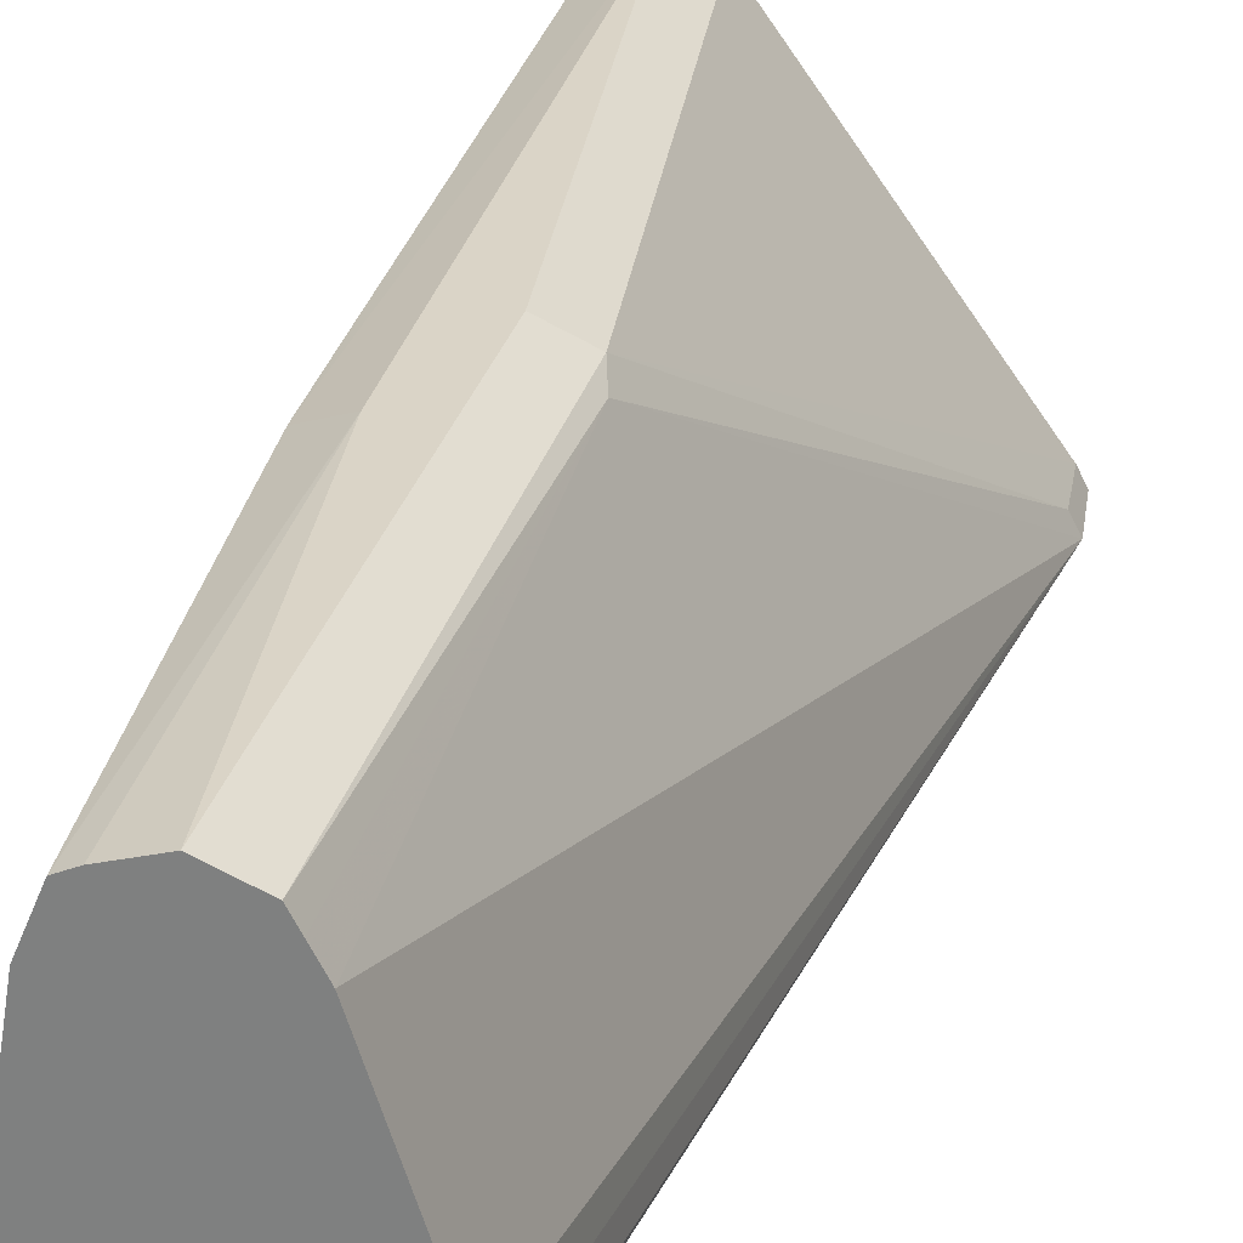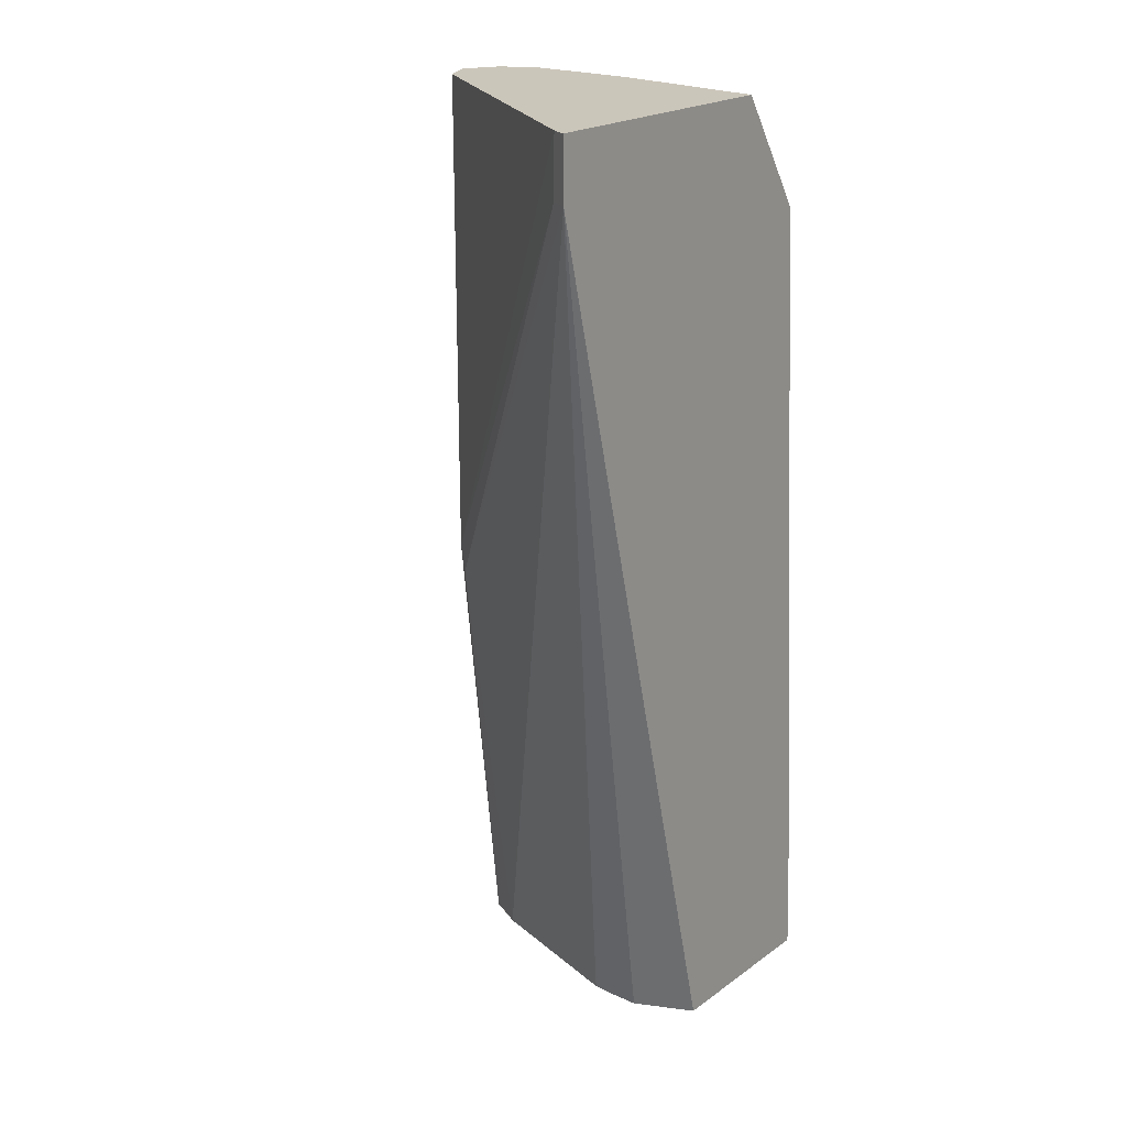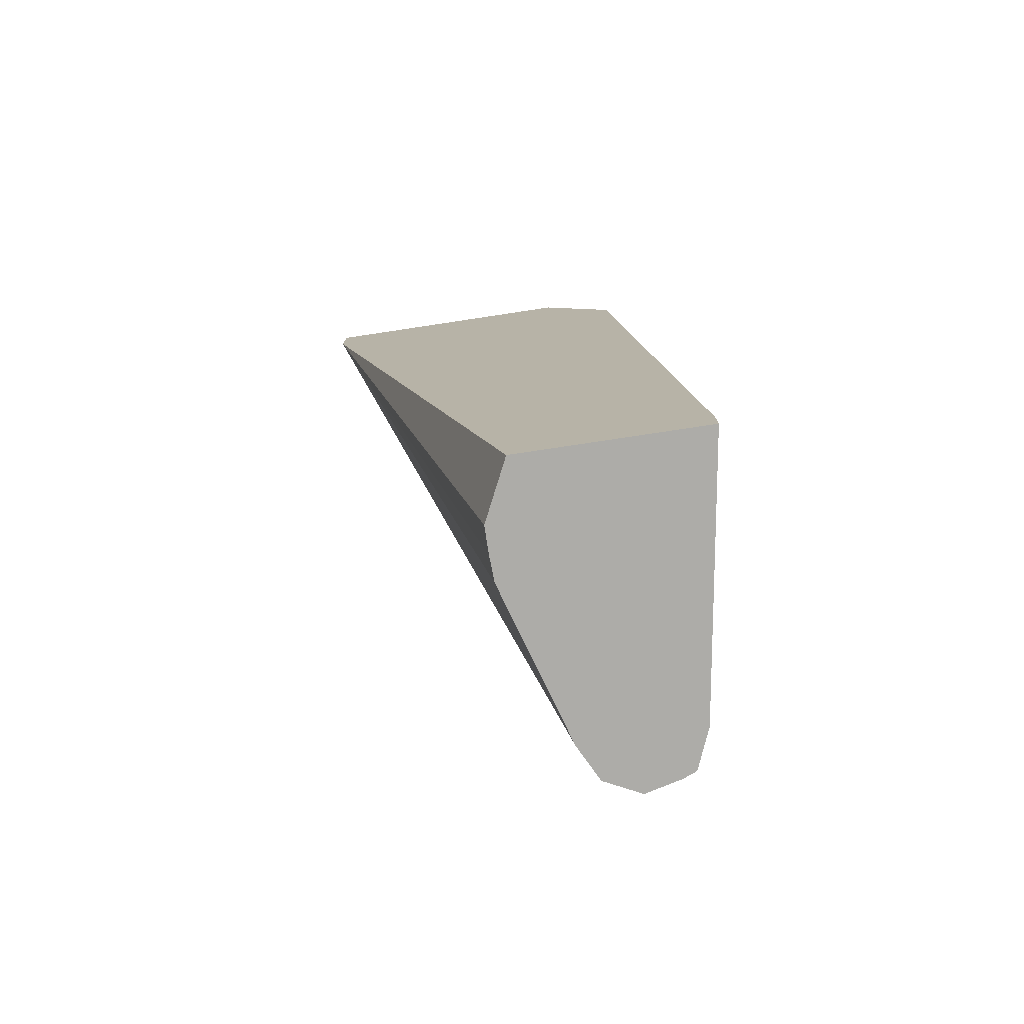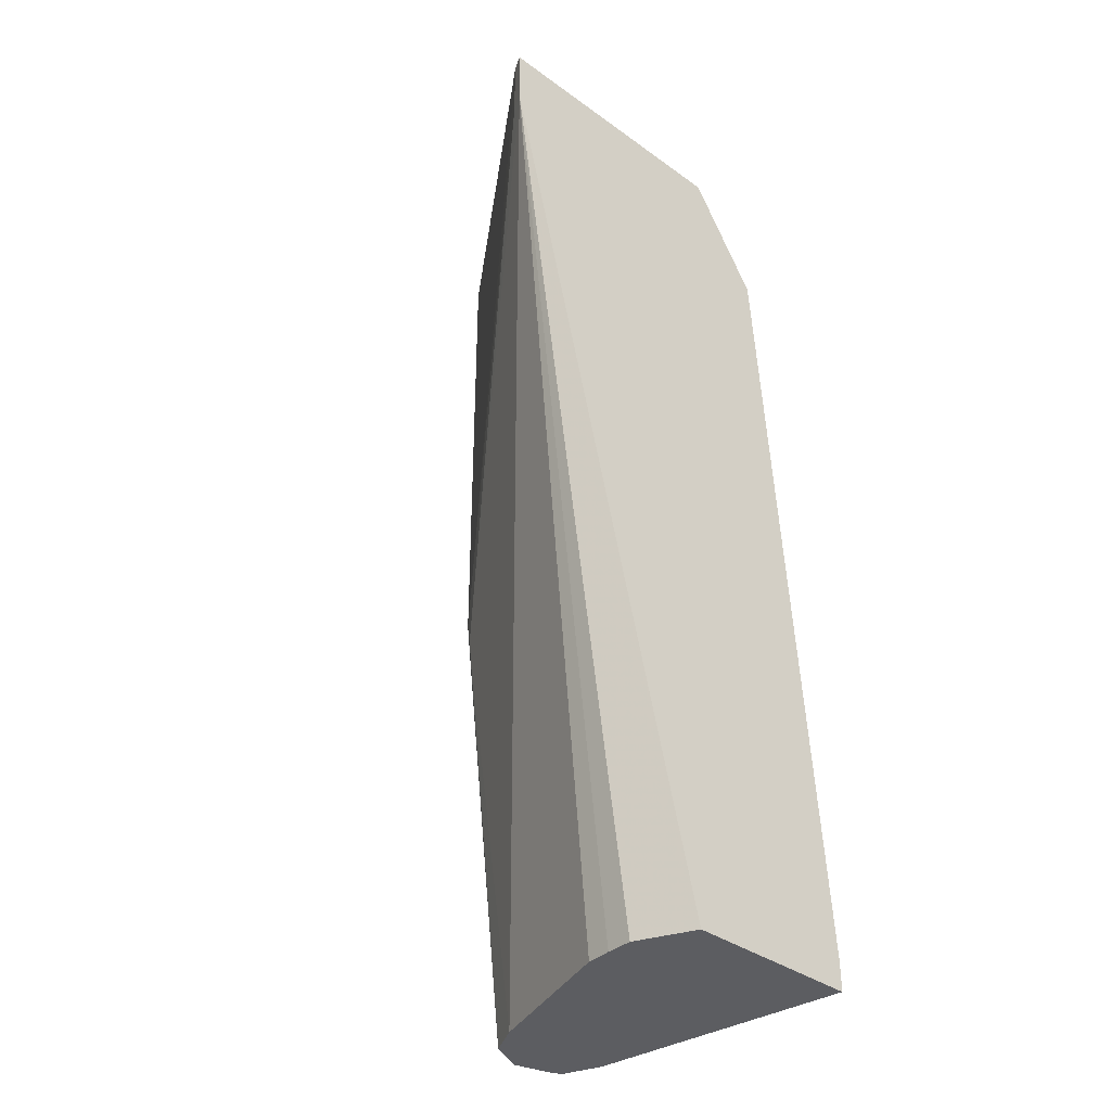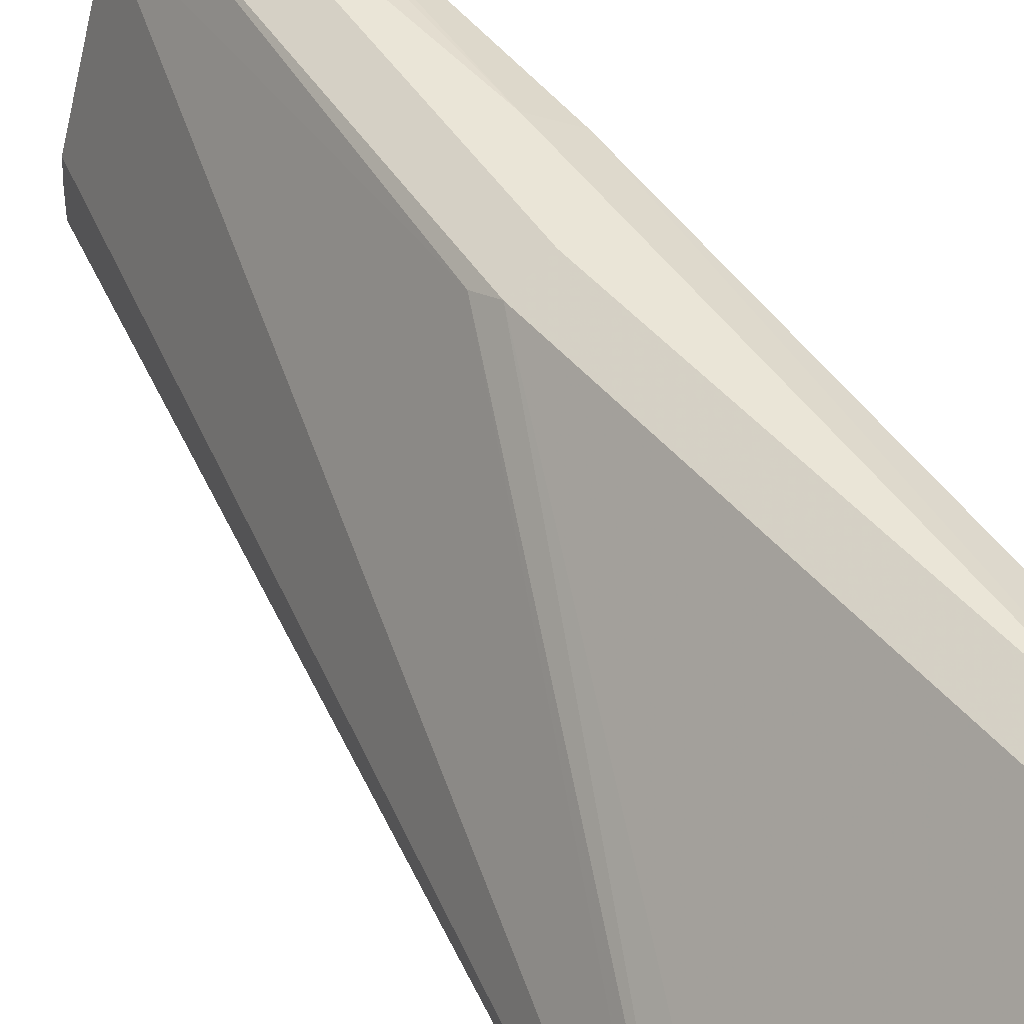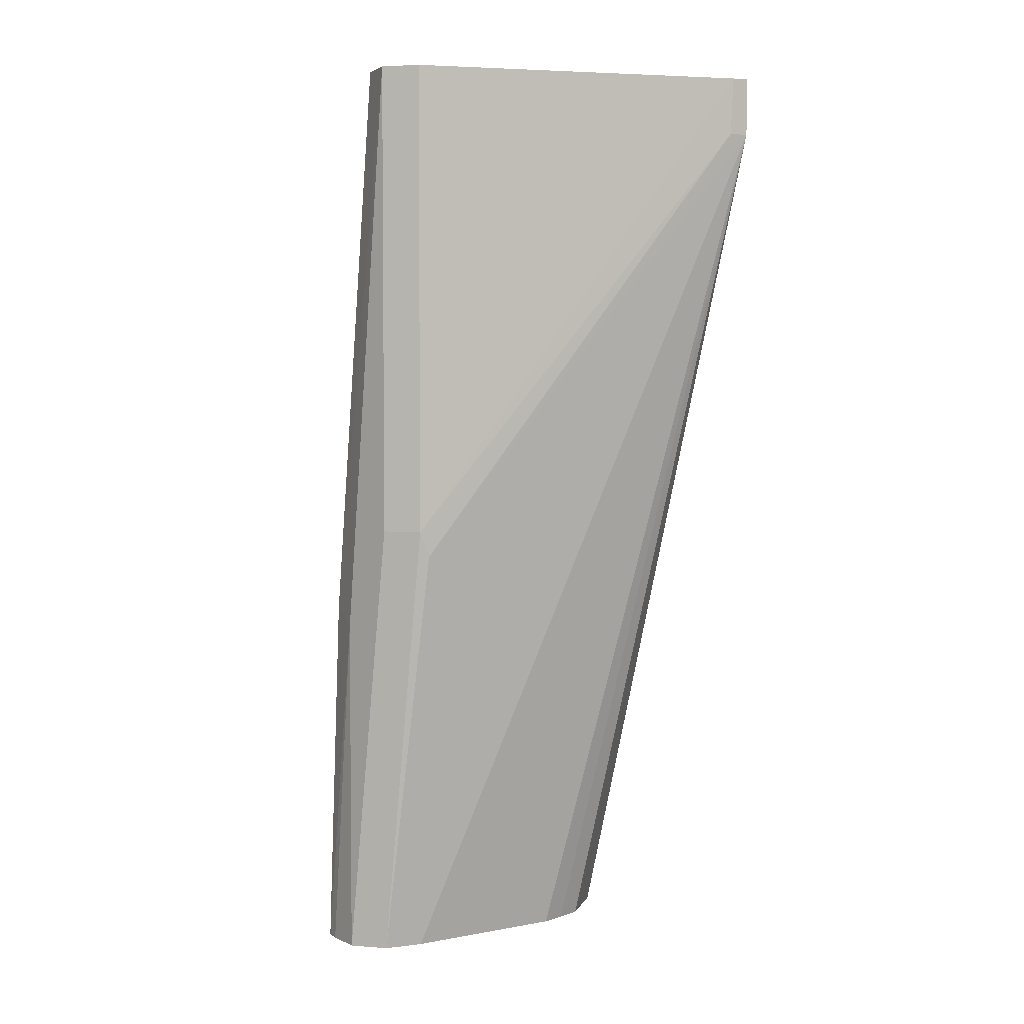
<metadata>
{"format":"obj","ext":"obj","renderer":"f3d","projection":"perspective","resolution":1024,"background":"white","views":[{"elev":28.9,"azim":-172.5,"up":"+Y"},{"elev":21.1,"azim":-51.3,"up":"+Z"},{"elev":-76.7,"azim":8.6,"up":"+Z"},{"elev":-36.9,"azim":-42.8,"up":"+Z"},{"elev":44.1,"azim":-36.3,"up":"+Y"},{"elev":3.9,"azim":-139.0,"up":"+Z"}]}
</metadata>
<code>
v -0.2977 -0.1024 0.04338
v -0.1926 -0.1024 0.04338
v -0.2947 -0.09651 0.04338
v -0.2974 -0.1024 0.0205
v -0.1846 -0.04102 0.04338
v -0.1648 -0.1024 -0.0001137
v -0.294 -0.09573 0.0205
v -0.2188 0.01367 0.04338
v -0.2188 0.01367 -0.1436
v -0.2206 0.01025 -0.1538
v -0.2052 -1.67e-06 -0.3196
v -0.2235 -0.06046 -0.3196
v -0.2239 -0.07016 -0.3196
v -0.2239 -0.08034 -0.3196
v -0.2133 -0.1024 -0.3196
v -0.1846 -1.67e-06 0.04338
v -0.1641 -0.04102 -0.1026
v -0.1437 -0.1024 -0.3076
v -0.2052 0.02052 0.04338
v -0.2052 0.02052 -0.1436
v -0.1904 0.01764 -0.3196
v -0.1983 0.01367 -0.3196
v -0.2012 0.007928 -0.3196
v -0.1437 -0.1024 -0.3196
v -0.1915 0.01367 0.04338
v -0.1641 -1.67e-06 -0.1846
v -0.171 0.01367 -0.1778
v -0.1597 -1.67e-06 -0.3196
v -0.1846 0.02052 -0.1846
v -0.1846 0.02052 -0.3196
v -0.1658 0.01497 -0.3196
v -0.171 0.01711 -0.3196
f 11 15 14
f 11 14 13
f 10 23 11
f 11 13 12
f 11 24 15
f 11 28 24
f 11 23 22
f 11 32 31
f 11 30 32
f 11 21 30
f 16 17 26
f 11 31 28
f 16 26 27
f 26 31 27
f 17 18 26
f 18 24 28
f 18 28 26
f 19 25 27
f 19 27 29
f 19 29 30
f 19 30 20
f 20 30 21
f 26 28 31
f 29 32 30
f 27 31 29
f 29 31 32
f 10 22 23
f 16 27 25
f 9 22 10
f 11 22 21
f 9 20 21
f 9 21 22
f 1 5 16
f 1 16 25
f 1 25 19
f 1 19 8
f 1 8 3
f 1 3 4
f 1 4 15
f 1 15 24
f 1 24 18
f 1 18 6
f 1 6 2
f 2 6 5
f 3 7 4
f 1 2 5
f 3 9 7
f 8 20 9
f 8 19 20
f 7 9 10
f 6 18 17
f 3 8 9
f 5 6 16
f 6 17 16
f 4 13 14
f 4 12 13
f 4 11 12
f 4 10 11
f 4 7 10
f 4 14 15

</code>
